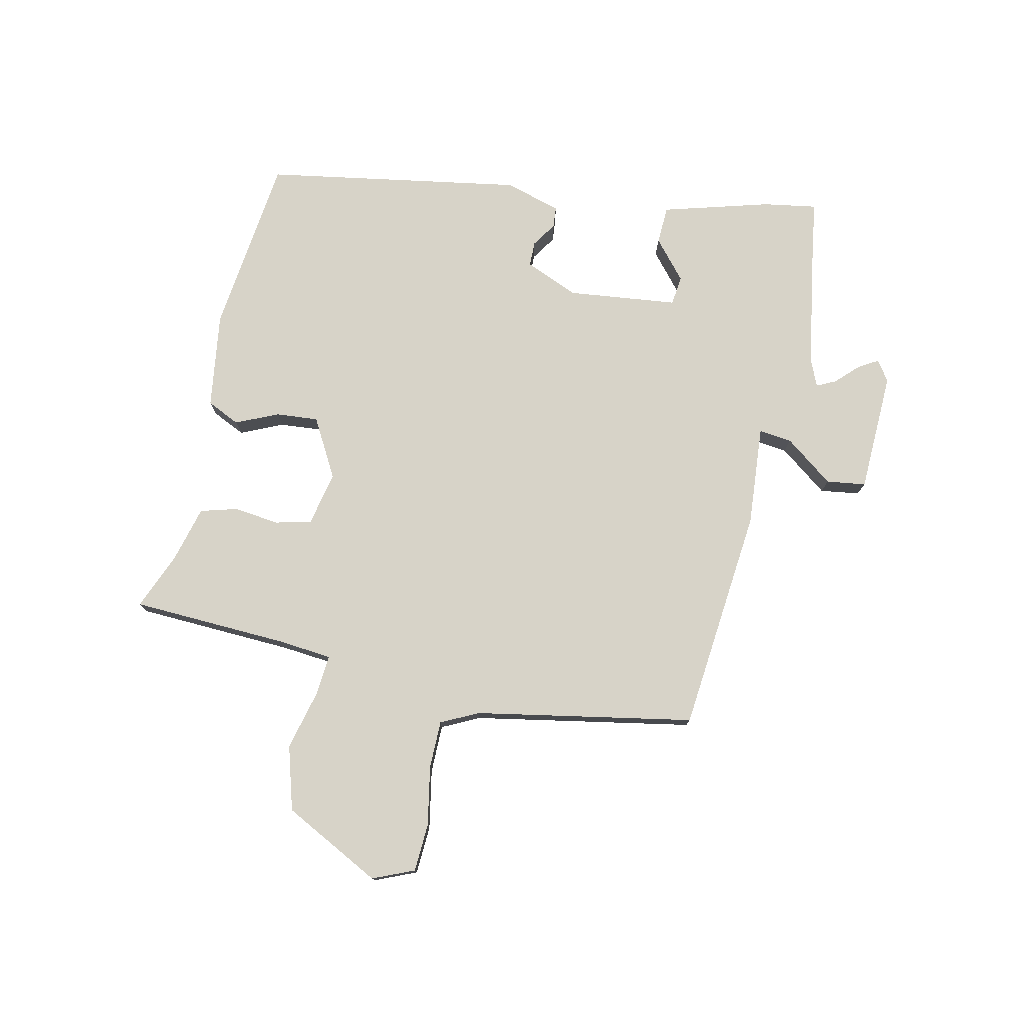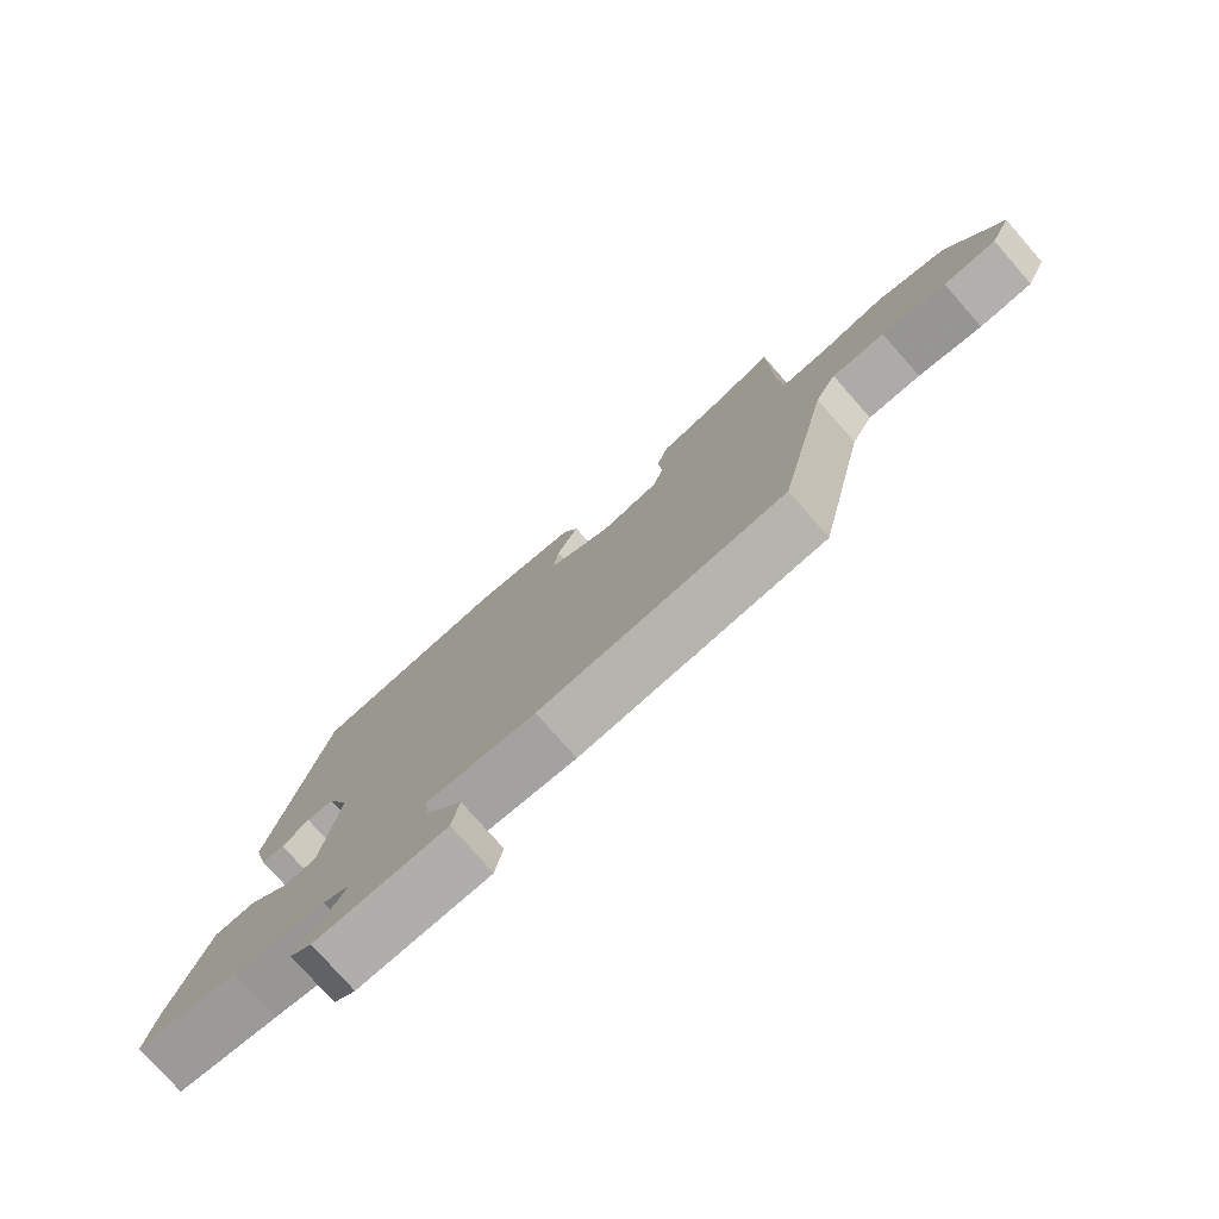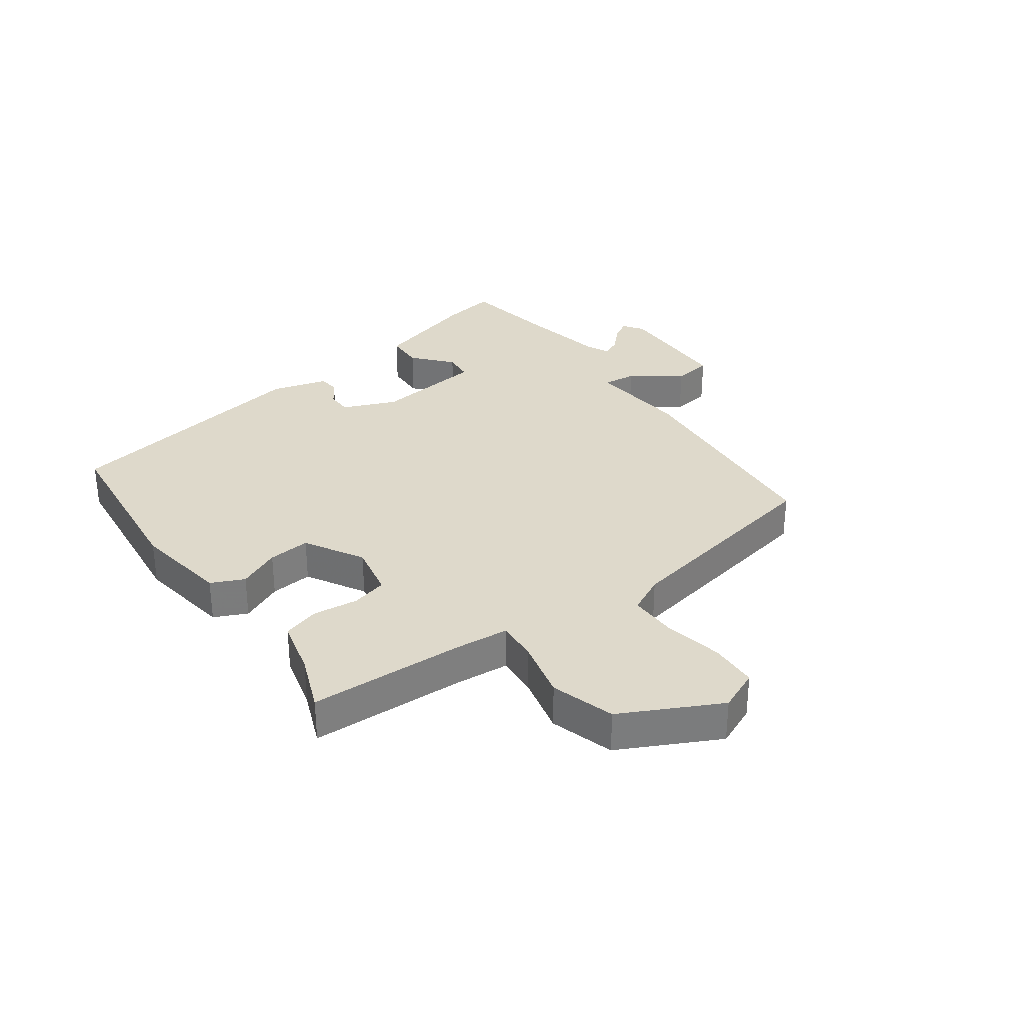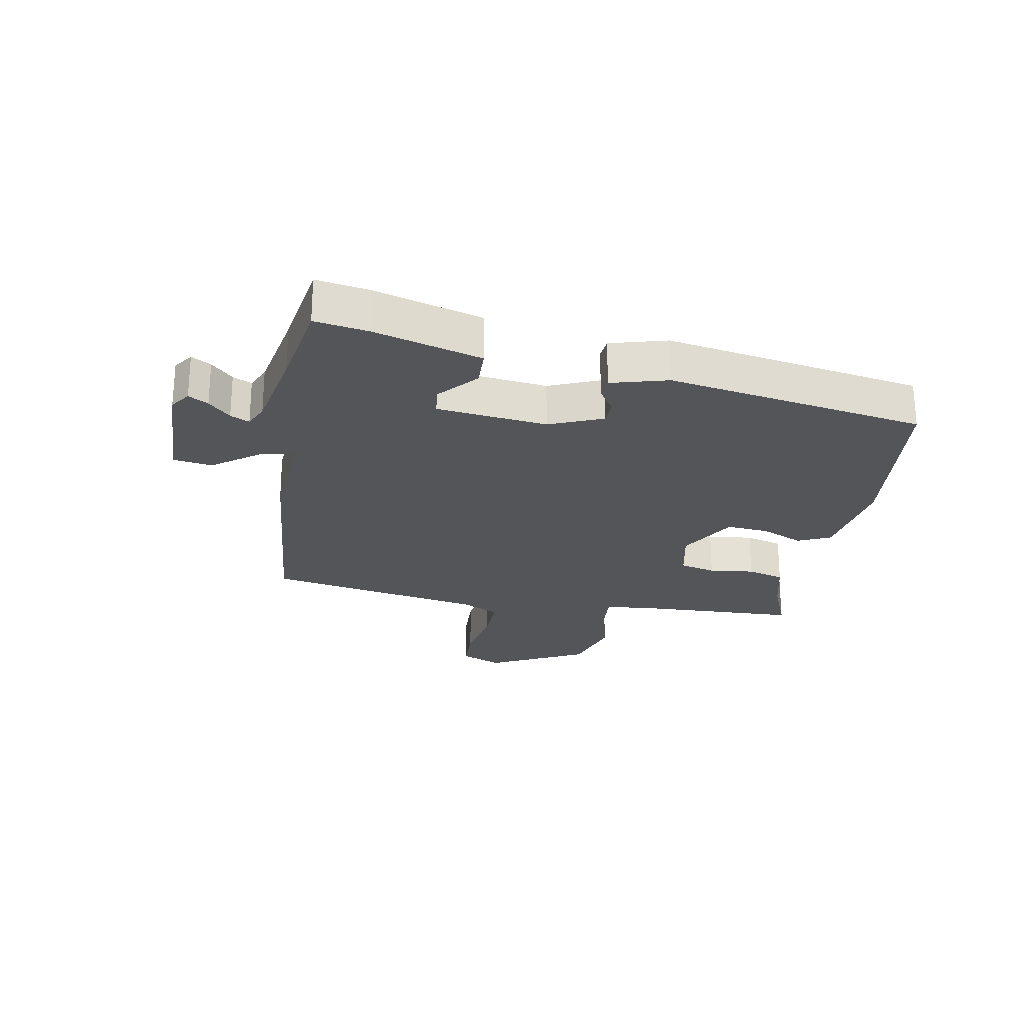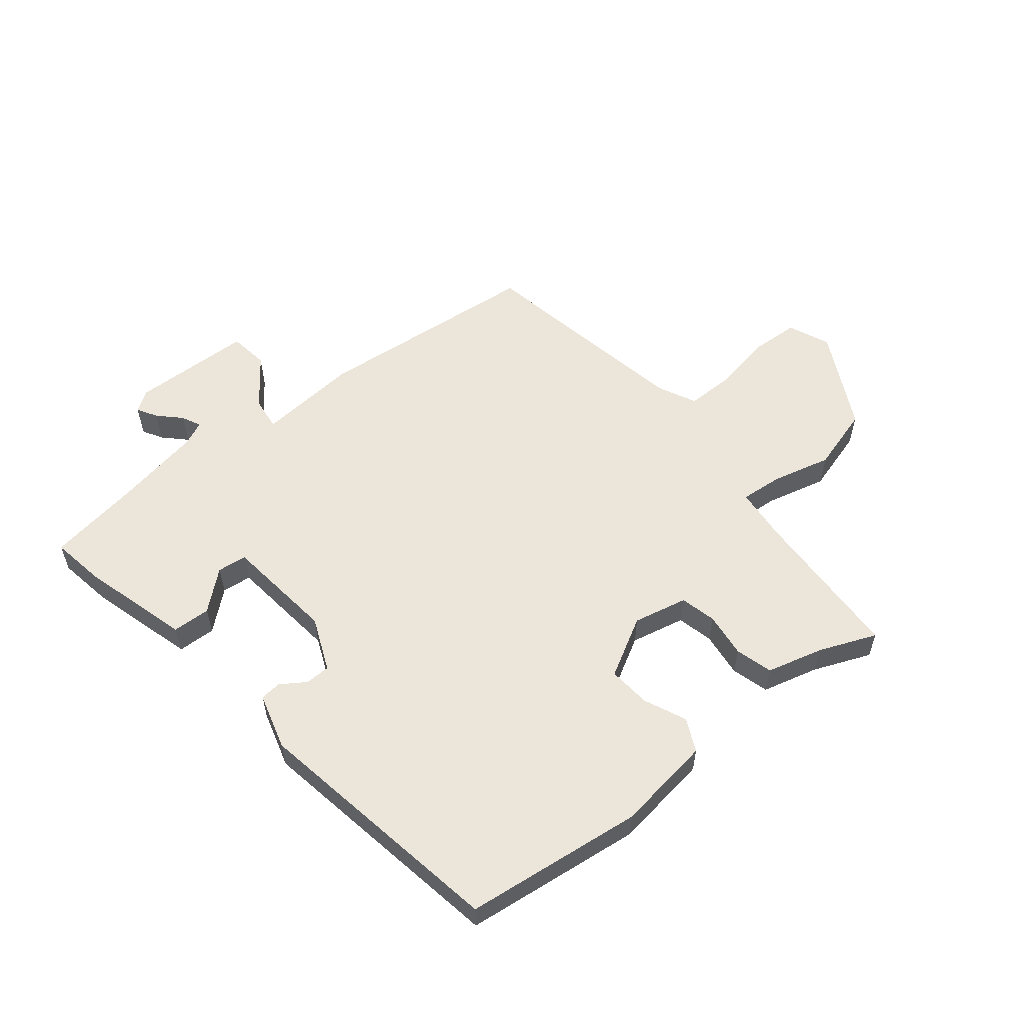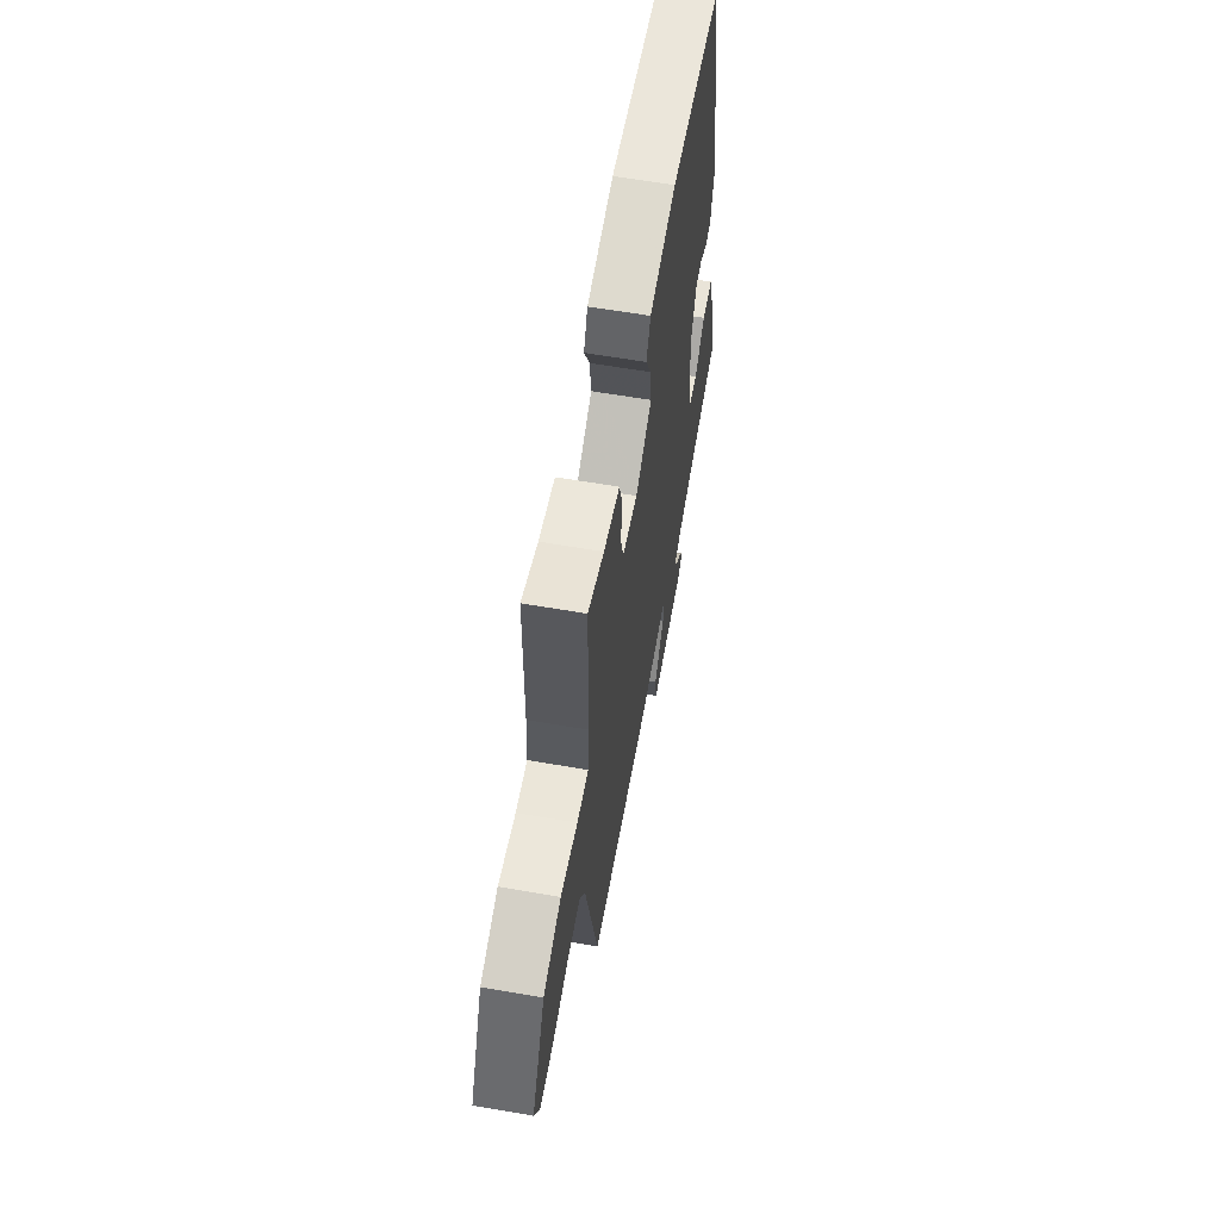
<metadata>
{"format":"obj","ext":"obj","renderer":"f3d","projection":"perspective","resolution":1024,"background":"white","views":[{"elev":77.0,"azim":104.0,"up":"+Y"},{"elev":-77.6,"azim":41.3,"up":"+Z"},{"elev":31.8,"azim":55.3,"up":"+Y"},{"elev":-24.5,"azim":-99.0,"up":"+Y"},{"elev":57.1,"azim":-37.3,"up":"+Y"},{"elev":61.3,"azim":100.0,"up":"+Z"}]}
</metadata>
<code>
v -0.401 0.07 -0.518
v -0.555 0.07 -0.49
v -0.538 0.07 -0.402
v -0.483 0.07 -0.226
v -0.42 0.07 -0.225
v -0.358 0.07 -0.281
v -0.309 0.07 -0.277
v -0.283 0.07 -0.095
v -0.318 0.07 -0.006
v -0.359 0.07 -0.004
v -0.401 0.07 -0.03
v -0.436 0.07 -0.026
v -0.46 0.07 0.068
v -0.376 0.07 0.492
v -0.079 0.07 0.519
v 0.08 0.07 0.492
v 0.104 0.07 0.437
v 0.071 0.07 0.368
v 0.063 0.07 0.298
v 0.159 0.07 0.241
v 0.249 0.07 0.258
v 0.265 0.07 0.317
v 0.258 0.07 0.392
v 0.277 0.07 0.453
v 0.371 0.07 0.475
v 0.466 0.07 0.511
v 0.47 0.07 0.252
v 0.476 0.07 0.162
v 0.544 0.07 0.166
v 0.644 0.07 0.188
v 0.749 0.07 0.154
v 0.828 0.07 -0.01
v 0.797 0.07 -0.078
v 0.717 0.07 -0.08
v 0.62 0.07 -0.059
v 0.54 0.07 -0.057
v 0.508 0.07 -0.118
v 0.431 0.07 -0.478
v 0.057 0.07 -0.504
v -0.11 0.07 -0.486
v -0.105 0.07 -0.541
v -0.047 0.07 -0.623
v -0.058 0.07 -0.688
v -0.258 0.07 -0.689
v -0.291 0.07 -0.665
v -0.271 0.07 -0.633
v -0.234 0.07 -0.598
v -0.218 0.07 -0.567
v -0.258 0.07 -0.548
v -0.401 0 -0.518
v -0.555 0 -0.49
v -0.538 0 -0.402
v -0.483 0 -0.226
v -0.42 0 -0.225
v -0.358 0 -0.281
v -0.309 0 -0.277
v -0.283 0 -0.095
v -0.318 0 -0.006
v -0.359 0 -0.004
v -0.401 0 -0.03
v -0.436 0 -0.026
v -0.46 0 0.068
v -0.376 0 0.492
v -0.079 0 0.519
v 0.08 0 0.492
v 0.104 0 0.437
v 0.071 0 0.368
v 0.063 0 0.298
v 0.159 0 0.241
v 0.249 0 0.258
v 0.265 0 0.317
v 0.258 0 0.392
v 0.277 0 0.453
v 0.371 0 0.475
v 0.466 0 0.511
v 0.47 0 0.252
v 0.476 0 0.162
v 0.544 0 0.166
v 0.644 0 0.188
v 0.749 0 0.154
v 0.828 0 -0.01
v 0.797 0 -0.078
v 0.717 0 -0.08
v 0.62 0 -0.059
v 0.54 0 -0.057
v 0.508 0 -0.118
v 0.431 0 -0.478
v 0.057 0 -0.504
v -0.11 0 -0.486
v -0.105 0 -0.541
v -0.047 0 -0.623
v -0.058 0 -0.688
v -0.258 0 -0.689
v -0.291 0 -0.665
v -0.271 0 -0.633
v -0.234 0 -0.598
v -0.218 0 -0.567
v -0.258 0 -0.548
f 44 45 46 47
f 44 47 48
f 41 42 43 44
f 40 41 44 48
f 37 38 39 40
f 36 37 40
f 32 33 34 35
f 32 35 36
f 29 30 31 32
f 28 29 32 36
f 25 26 27
f 25 27 28
f 22 23 24 25
f 21 22 25 28
f 20 21 28 36
f 15 16 17 18
f 15 18 19
f 14 15 19
f 10 11 12 13
f 9 10 13 14
f 8 9 14 19
f 3 4 5 6
f 1 2 3 6
f 49 1 6 7
f 40 48 49 7
f 19 20 36 40
f 7 8 19 40
f 96 95 94 93
f 97 96 93
f 93 92 91 90
f 97 93 90 89
f 89 88 87 86
f 89 86 85
f 84 83 82 81
f 85 84 81
f 81 80 79 78
f 85 81 78 77
f 76 75 74
f 77 76 74
f 74 73 72 71
f 77 74 71 70
f 85 77 70 69
f 67 66 65 64
f 68 67 64
f 68 64 63
f 62 61 60 59
f 63 62 59 58
f 68 63 58 57
f 55 54 53 52
f 55 52 51 50
f 56 55 50 98
f 56 98 97 89
f 89 85 69 68
f 89 68 57 56
f 1 50 51 2
f 2 51 52 3
f 3 52 53 4
f 4 53 54 5
f 5 54 55 6
f 6 55 56 7
f 7 56 57 8
f 8 57 58 9
f 9 58 59 10
f 10 59 60 11
f 11 60 61 12
f 12 61 62 13
f 13 62 63 14
f 14 63 64 15
f 15 64 65 16
f 16 65 66 17
f 17 66 67 18
f 18 67 68 19
f 19 68 69 20
f 20 69 70 21
f 21 70 71 22
f 22 71 72 23
f 23 72 73 24
f 24 73 74 25
f 25 74 75 26
f 26 75 76 27
f 27 76 77 28
f 28 77 78 29
f 29 78 79 30
f 30 79 80 31
f 31 80 81 32
f 32 81 82 33
f 33 82 83 34
f 34 83 84 35
f 35 84 85 36
f 36 85 86 37
f 37 86 87 38
f 38 87 88 39
f 39 88 89 40
f 40 89 90 41
f 41 90 91 42
f 42 91 92 43
f 43 92 93 44
f 44 93 94 45
f 45 94 95 46
f 46 95 96 47
f 47 96 97 48
f 48 97 98 49
f 49 98 50 1

</code>
